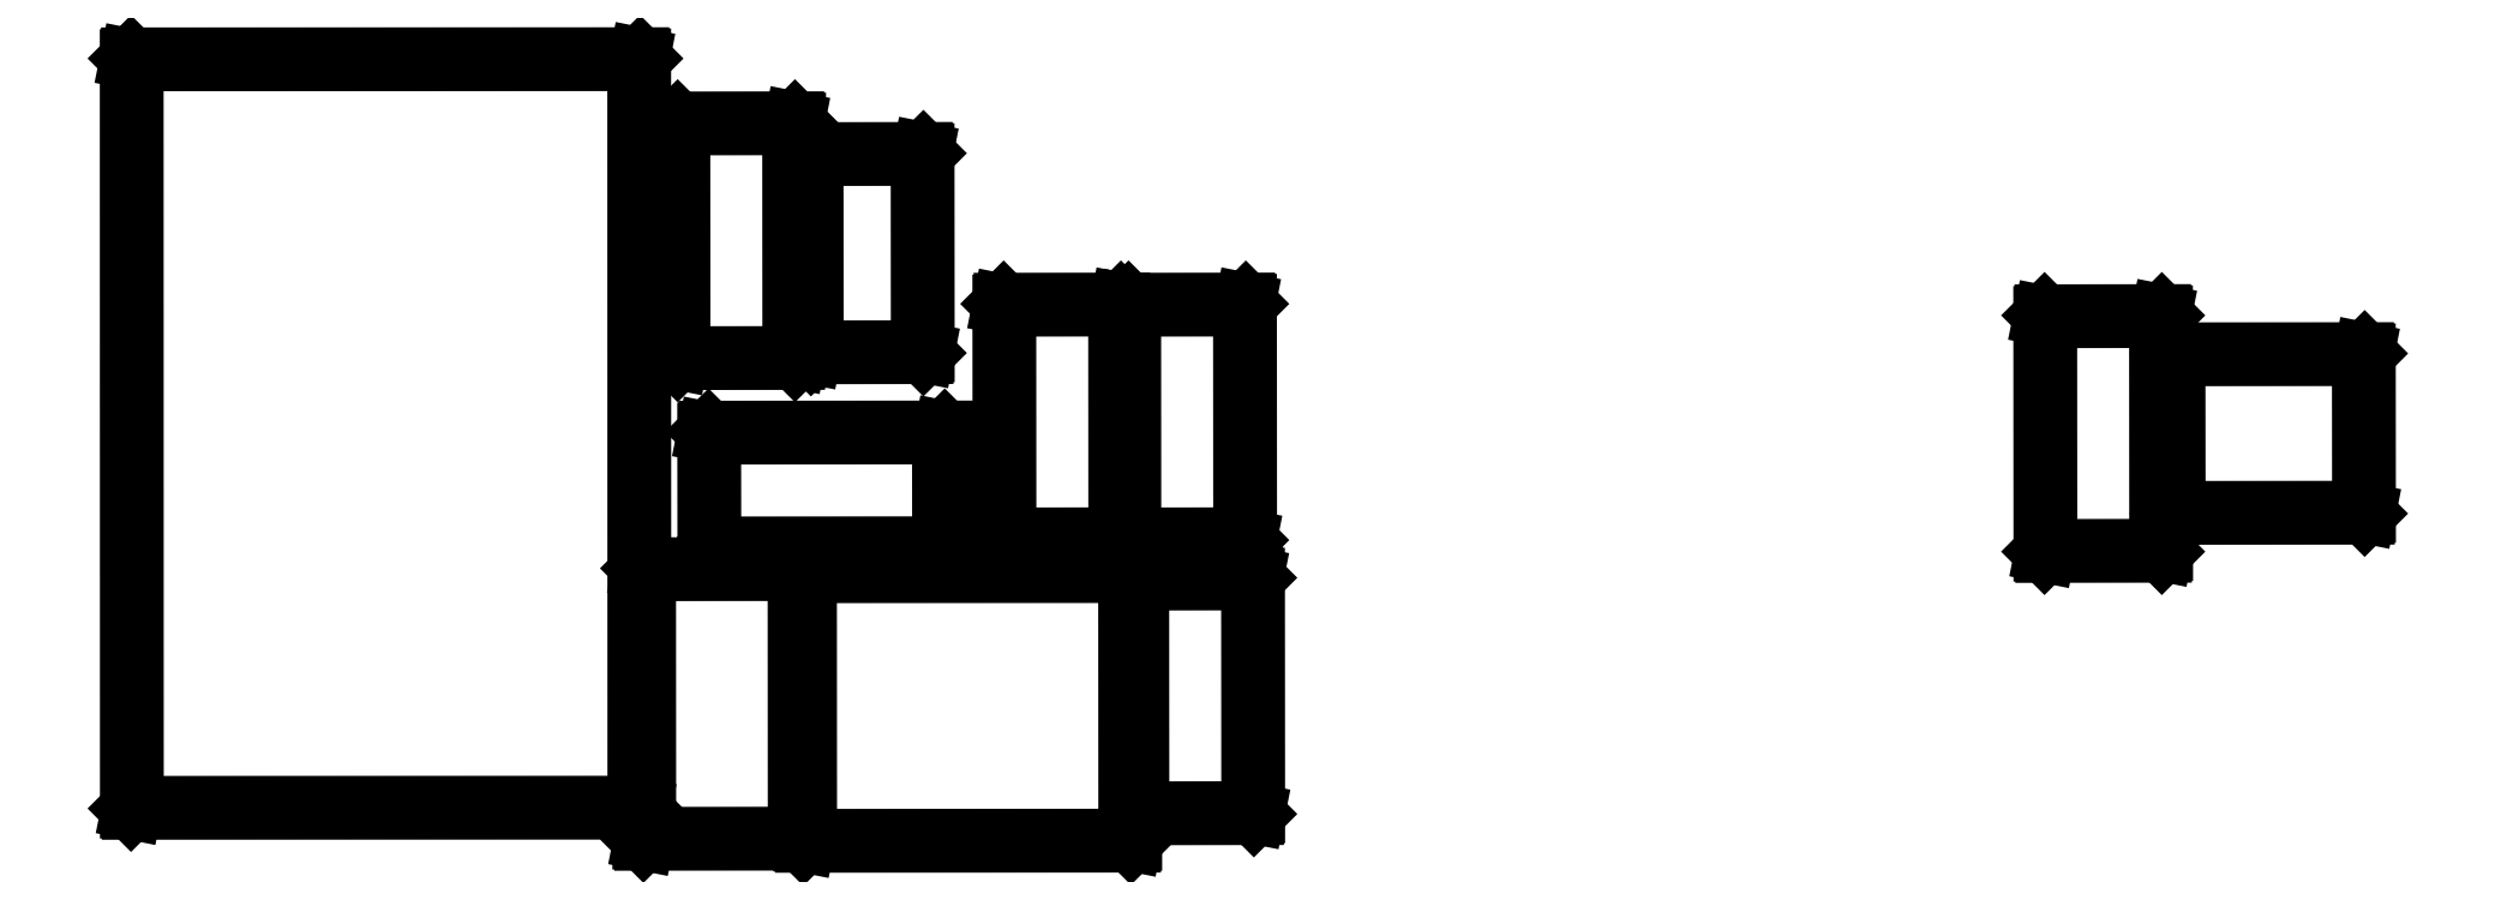
<metadata>
{"format":"dxf","ext":"dxf","renderer":"ezdxf+matplotlib","layout":"modelspace","background":"white","min_lineweight":24,"dpi":150}
</metadata>
<code>
0
SECTION
2
ENTITIES
0
LINE
8
BLACK
10
0.4881
20
0.2278
11
0.4886
21
0.2273
0
LINE
8
BLACK
10
0.4886
20
0.2273
11
0.4887
21
0.09307
0
LINE
8
BLACK
10
0.4887
20
0.09307
11
0.4886
21
0.09269
0
LINE
8
BLACK
10
0.4886
20
0.09269
11
0.4881
21
0.09216
0
LINE
8
BLACK
10
0.4881
20
0.09216
11
0.3263
21
0.09209
0
LINE
8
BLACK
10
0.3263
20
0.09209
11
0.3259
21
0.09216
0
LINE
8
BLACK
10
0.3259
20
0.09216
11
0.3254
21
0.09269
0
LINE
8
BLACK
10
0.3254
20
0.09269
11
0.3253
21
0.2269
0
LINE
8
BLACK
10
0.3253
20
0.2269
11
0.3254
21
0.2273
0
LINE
8
BLACK
10
0.3254
20
0.2273
11
0.3259
21
0.2278
0
LINE
8
BLACK
10
0.3259
20
0.2278
11
0.4877
21
0.2279
0
LINE
8
BLACK
10
0.4877
20
0.2279
11
0.4881
21
0.2278
0
LINE
8
BLACK
10
0.3272
20
0.2259
11
0.3273
21
0.09398
0
LINE
8
BLACK
10
0.3273
20
0.09398
11
0.4868
21
0.09405
0
LINE
8
BLACK
10
0.4868
20
0.09405
11
0.4867
21
0.226
0
LINE
8
BLACK
10
0.4867
20
0.226
11
0.3272
21
0.2259
0
LINE
8
BLACK
10
0.324
20
0.2288
11
0.3245
21
0.2283
0
LINE
8
BLACK
10
0.3245
20
0.2283
11
0.3246
21
0.09407
0
LINE
8
BLACK
10
0.3246
20
0.09407
11
0.3245
21
0.09369
0
LINE
8
BLACK
10
0.3245
20
0.09369
11
0.324
21
0.09316
0
LINE
8
BLACK
10
0.324
20
0.09316
11
0.2464
21
0.09309
0
LINE
8
BLACK
10
0.2464
20
0.09309
11
0.246
21
0.09316
0
LINE
8
BLACK
10
0.246
20
0.09316
11
0.2455
21
0.09369
0
LINE
8
BLACK
10
0.2455
20
0.09369
11
0.2454
21
0.2279
0
LINE
8
BLACK
10
0.2454
20
0.2279
11
0.2455
21
0.2283
0
LINE
8
BLACK
10
0.2455
20
0.2283
11
0.246
21
0.2288
0
LINE
8
BLACK
10
0.246
20
0.2288
11
0.3236
21
0.2289
0
LINE
8
BLACK
10
0.3236
20
0.2289
11
0.324
21
0.2288
0
LINE
8
BLACK
10
0.2473
20
0.2269
11
0.2474
21
0.09498
0
LINE
8
BLACK
10
0.2474
20
0.09498
11
0.3227
21
0.09505
0
LINE
8
BLACK
10
0.3227
20
0.09505
11
0.3226
21
0.227
0
LINE
8
BLACK
10
0.3226
20
0.227
11
0.2473
21
0.2269
0
LINE
8
BLACK
10
0.5491
20
0.2242
11
0.5496
21
0.2236
0
LINE
8
BLACK
10
0.5496
20
0.2236
11
0.5497
21
0.1067
0
LINE
8
BLACK
10
0.5497
20
0.1067
11
0.5496
21
0.1064
0
LINE
8
BLACK
10
0.5496
20
0.1064
11
0.5491
21
0.1058
0
LINE
8
BLACK
10
0.5491
20
0.1058
11
0.4913
21
0.1057
0
LINE
8
BLACK
10
0.4913
20
0.1057
11
0.4909
21
0.1058
0
LINE
8
BLACK
10
0.4909
20
0.1058
11
0.4904
21
0.1064
0
LINE
8
BLACK
10
0.4904
20
0.1064
11
0.4903
21
0.2233
0
LINE
8
BLACK
10
0.4903
20
0.2233
11
0.4904
21
0.2236
0
LINE
8
BLACK
10
0.4904
20
0.2236
11
0.4909
21
0.2242
0
LINE
8
BLACK
10
0.4909
20
0.2242
11
0.5487
21
0.2243
0
LINE
8
BLACK
10
0.5487
20
0.2243
11
0.5491
21
0.2242
0
LINE
8
BLACK
10
0.4922
20
0.2223
11
0.4922
21
0.1076
0
LINE
8
BLACK
10
0.4922
20
0.1076
11
0.5478
21
0.1077
0
LINE
8
BLACK
10
0.5478
20
0.1077
11
0.5478
21
0.2224
0
LINE
8
BLACK
10
0.5478
20
0.2224
11
0.4922
21
0.2223
0
LINE
8
BLACK
10
0.2444
20
0.482
11
0.2449
21
0.4815
0
LINE
8
BLACK
10
0.2449
20
0.4815
11
0.245
21
0.1094
0
LINE
8
BLACK
10
0.245
20
0.1094
11
0.2449
21
0.1091
0
LINE
8
BLACK
10
0.2449
20
0.1091
11
0.2444
21
0.1085
0
LINE
8
BLACK
10
0.2444
20
0.1085
11
-0.007984
21
0.1085
0
LINE
8
BLACK
10
-0.007984
20
0.1085
11
-0.008361
21
0.1085
0
LINE
8
BLACK
10
-0.008361
20
0.1085
11
-0.008894
21
0.1091
0
LINE
8
BLACK
10
-0.008894
20
0.1091
11
-0.008969
21
0.4811
0
LINE
8
BLACK
10
-0.008969
20
0.4811
11
-0.008894
21
0.4815
0
LINE
8
BLACK
10
-0.008894
20
0.4815
11
-0.008361
21
0.482
0
LINE
8
BLACK
10
-0.008361
20
0.482
11
0.244
21
0.4821
0
LINE
8
BLACK
10
0.244
20
0.4821
11
0.2444
21
0.482
0
LINE
8
BLACK
10
-0.007075
20
0.4801
11
-0.007
21
0.1104
0
LINE
8
BLACK
10
-0.007
20
0.1104
11
0.2431
21
0.1104
0
LINE
8
BLACK
10
0.2431
20
0.1104
11
0.243
21
0.4802
0
LINE
8
BLACK
10
0.243
20
0.4802
11
-0.007075
21
0.4801
0
LINE
8
BLACK
10
0.9999
20
0.3545
11
1
21
0.3539
0
LINE
8
BLACK
10
1
20
0.3539
11
1.001
21
0.237
0
LINE
8
BLACK
10
1.001
20
0.237
11
1
21
0.2366
0
LINE
8
BLACK
10
1
20
0.2366
11
0.9999
21
0.2361
0
LINE
8
BLACK
10
0.9999
20
0.2361
11
0.9421
21
0.236
0
LINE
8
BLACK
10
0.9421
20
0.236
11
0.9417
21
0.2361
0
LINE
8
BLACK
10
0.9417
20
0.2361
11
0.9411
21
0.2366
0
LINE
8
BLACK
10
0.9411
20
0.2366
11
0.9411
21
0.3535
0
LINE
8
BLACK
10
0.9411
20
0.3535
11
0.9411
21
0.3539
0
LINE
8
BLACK
10
0.9411
20
0.3539
11
0.9417
21
0.3545
0
LINE
8
BLACK
10
0.9417
20
0.3545
11
0.9995
21
0.3545
0
LINE
8
BLACK
10
0.9995
20
0.3545
11
0.9999
21
0.3545
0
LINE
8
BLACK
10
0.943
20
0.3526
11
0.943
21
0.2379
0
LINE
8
BLACK
10
0.943
20
0.2379
11
0.9986
21
0.238
0
LINE
8
BLACK
10
0.9986
20
0.238
11
0.9986
21
0.3526
0
LINE
8
BLACK
10
0.9986
20
0.3526
11
0.943
21
0.3526
0
LINE
8
BLACK
10
0.3956
20
0.2966
11
0.3962
21
0.2961
0
LINE
8
BLACK
10
0.3962
20
0.2961
11
0.3963
21
0.2383
0
LINE
8
BLACK
10
0.3963
20
0.2383
11
0.3962
21
0.2379
0
LINE
8
BLACK
10
0.3962
20
0.2379
11
0.3956
21
0.2374
0
LINE
8
BLACK
10
0.3956
20
0.2374
11
0.2787
21
0.2373
0
LINE
8
BLACK
10
0.2787
20
0.2373
11
0.2784
21
0.2374
0
LINE
8
BLACK
10
0.2784
20
0.2374
11
0.2778
21
0.2379
0
LINE
8
BLACK
10
0.2778
20
0.2379
11
0.2777
21
0.2957
0
LINE
8
BLACK
10
0.2777
20
0.2957
11
0.2778
21
0.2961
0
LINE
8
BLACK
10
0.2778
20
0.2961
11
0.2784
21
0.2966
0
LINE
8
BLACK
10
0.2784
20
0.2966
11
0.3953
21
0.2967
0
LINE
8
BLACK
10
0.3953
20
0.2967
11
0.3956
21
0.2966
0
LINE
8
BLACK
10
0.2796
20
0.2948
11
0.2797
21
0.2392
0
LINE
8
BLACK
10
0.2797
20
0.2392
11
0.3944
21
0.2392
0
LINE
8
BLACK
10
0.3944
20
0.2392
11
0.3943
21
0.2948
0
LINE
8
BLACK
10
0.3943
20
0.2948
11
0.2796
21
0.2948
0
LINE
8
BLACK
10
0.4831
20
0.3602
11
0.4836
21
0.3596
0
LINE
8
BLACK
10
0.4836
20
0.3596
11
0.4837
21
0.2427
0
LINE
8
BLACK
10
0.4837
20
0.2427
11
0.4836
21
0.2424
0
LINE
8
BLACK
10
0.4836
20
0.2424
11
0.4831
21
0.2418
0
LINE
8
BLACK
10
0.4831
20
0.2418
11
0.4253
21
0.2417
0
LINE
8
BLACK
10
0.4253
20
0.2417
11
0.4249
21
0.2418
0
LINE
8
BLACK
10
0.4249
20
0.2418
11
0.4244
21
0.2424
0
LINE
8
BLACK
10
0.4244
20
0.2424
11
0.4243
21
0.3593
0
LINE
8
BLACK
10
0.4243
20
0.3593
11
0.4244
21
0.3596
0
LINE
8
BLACK
10
0.4244
20
0.3596
11
0.4249
21
0.3602
0
LINE
8
BLACK
10
0.4249
20
0.3602
11
0.4827
21
0.3603
0
LINE
8
BLACK
10
0.4827
20
0.3603
11
0.4831
21
0.3602
0
LINE
8
BLACK
10
0.4262
20
0.3583
11
0.4262
21
0.2436
0
LINE
8
BLACK
10
0.4262
20
0.2436
11
0.4818
21
0.2437
0
LINE
8
BLACK
10
0.4818
20
0.2437
11
0.4818
21
0.3584
0
LINE
8
BLACK
10
0.4818
20
0.3584
11
0.4262
21
0.3583
0
LINE
8
BLACK
10
0.5451
20
0.3602
11
0.5456
21
0.3596
0
LINE
8
BLACK
10
0.5456
20
0.3596
11
0.5457
21
0.2427
0
LINE
8
BLACK
10
0.5457
20
0.2427
11
0.5456
21
0.2424
0
LINE
8
BLACK
10
0.5456
20
0.2424
11
0.5451
21
0.2418
0
LINE
8
BLACK
10
0.5451
20
0.2418
11
0.4873
21
0.2417
0
LINE
8
BLACK
10
0.4873
20
0.2417
11
0.4869
21
0.2418
0
LINE
8
BLACK
10
0.4869
20
0.2418
11
0.4864
21
0.2424
0
LINE
8
BLACK
10
0.4864
20
0.2424
11
0.4863
21
0.3593
0
LINE
8
BLACK
10
0.4863
20
0.3593
11
0.4864
21
0.3596
0
LINE
8
BLACK
10
0.4864
20
0.3596
11
0.4869
21
0.3602
0
LINE
8
BLACK
10
0.4869
20
0.3602
11
0.5447
21
0.3603
0
LINE
8
BLACK
10
0.5447
20
0.3603
11
0.5451
21
0.3602
0
LINE
8
BLACK
10
0.4882
20
0.3583
11
0.4882
21
0.2436
0
LINE
8
BLACK
10
0.4882
20
0.2436
11
0.5438
21
0.2437
0
LINE
8
BLACK
10
0.5438
20
0.2437
11
0.5438
21
0.3584
0
LINE
8
BLACK
10
0.5438
20
0.3584
11
0.4882
21
0.3583
0
LINE
8
BLACK
10
1.101
20
0.3356
11
1.101
21
0.335
0
LINE
8
BLACK
10
1.101
20
0.335
11
1.101
21
0.2559
0
LINE
8
BLACK
10
1.101
20
0.2559
11
1.101
21
0.2555
0
LINE
8
BLACK
10
1.101
20
0.2555
11
1.101
21
0.255
0
LINE
8
BLACK
10
1.101
20
0.255
11
1.006
21
0.2549
0
LINE
8
BLACK
10
1.006
20
0.2549
11
1.005
21
0.255
0
LINE
8
BLACK
10
1.005
20
0.255
11
1.005
21
0.2555
0
LINE
8
BLACK
10
1.005
20
0.2555
11
1.005
21
0.3346
0
LINE
8
BLACK
10
1.005
20
0.3346
11
1.005
21
0.335
0
LINE
8
BLACK
10
1.005
20
0.335
11
1.005
21
0.3356
0
LINE
8
BLACK
10
1.005
20
0.3356
11
1.1
21
0.3356
0
LINE
8
BLACK
10
1.1
20
0.3356
11
1.101
21
0.3356
0
LINE
8
BLACK
10
1.007
20
0.3337
11
1.007
21
0.2568
0
LINE
8
BLACK
10
1.007
20
0.2568
11
1.099
21
0.2569
0
LINE
8
BLACK
10
1.099
20
0.2569
11
1.099
21
0.3337
0
LINE
8
BLACK
10
1.099
20
0.3337
11
1.007
21
0.3337
0
LINE
8
BLACK
10
0.3213
20
0.4502
11
0.3218
21
0.4496
0
LINE
8
BLACK
10
0.3218
20
0.4496
11
0.3219
21
0.3327
0
LINE
8
BLACK
10
0.3219
20
0.3327
11
0.3218
21
0.3324
0
LINE
8
BLACK
10
0.3218
20
0.3324
11
0.3213
21
0.3318
0
LINE
8
BLACK
10
0.3213
20
0.3318
11
0.2634
21
0.3317
0
LINE
8
BLACK
10
0.2634
20
0.3317
11
0.263
21
0.3318
0
LINE
8
BLACK
10
0.263
20
0.3318
11
0.2625
21
0.3324
0
LINE
8
BLACK
10
0.2625
20
0.3324
11
0.2624
21
0.4493
0
LINE
8
BLACK
10
0.2624
20
0.4493
11
0.2625
21
0.4496
0
LINE
8
BLACK
10
0.2625
20
0.4496
11
0.263
21
0.4502
0
LINE
8
BLACK
10
0.263
20
0.4502
11
0.3209
21
0.4503
0
LINE
8
BLACK
10
0.3209
20
0.4503
11
0.3213
21
0.4502
0
LINE
8
BLACK
10
0.2643
20
0.4483
11
0.2644
21
0.3336
0
LINE
8
BLACK
10
0.2644
20
0.3336
11
0.32
21
0.3337
0
LINE
8
BLACK
10
0.32
20
0.3337
11
0.3199
21
0.4484
0
LINE
8
BLACK
10
0.3199
20
0.4484
11
0.2643
21
0.4483
0
LINE
8
BLACK
10
0.3851
20
0.435
11
0.3856
21
0.4344
0
LINE
8
BLACK
10
0.3856
20
0.4344
11
0.3857
21
0.3356
0
LINE
8
BLACK
10
0.3857
20
0.3356
11
0.3856
21
0.3353
0
LINE
8
BLACK
10
0.3856
20
0.3353
11
0.3851
21
0.3347
0
LINE
8
BLACK
10
0.3851
20
0.3347
11
0.3296
21
0.3346
0
LINE
8
BLACK
10
0.3296
20
0.3346
11
0.3292
21
0.3347
0
LINE
8
BLACK
10
0.3292
20
0.3347
11
0.3287
21
0.3353
0
LINE
8
BLACK
10
0.3287
20
0.3353
11
0.3286
21
0.4341
0
LINE
8
BLACK
10
0.3286
20
0.4341
11
0.3287
21
0.4344
0
LINE
8
BLACK
10
0.3287
20
0.4344
11
0.3292
21
0.435
0
LINE
8
BLACK
10
0.3292
20
0.435
11
0.3847
21
0.435
0
LINE
8
BLACK
10
0.3847
20
0.435
11
0.3851
21
0.435
0
LINE
8
BLACK
10
0.3305
20
0.4331
11
0.3306
21
0.3365
0
LINE
8
BLACK
10
0.3306
20
0.3365
11
0.3838
21
0.3366
0
LINE
8
BLACK
10
0.3838
20
0.3366
11
0.3837
21
0.4331
0
LINE
8
BLACK
10
0.3837
20
0.4331
11
0.3305
21
0.4331
0
ENDSEC
0
EOF

</code>
